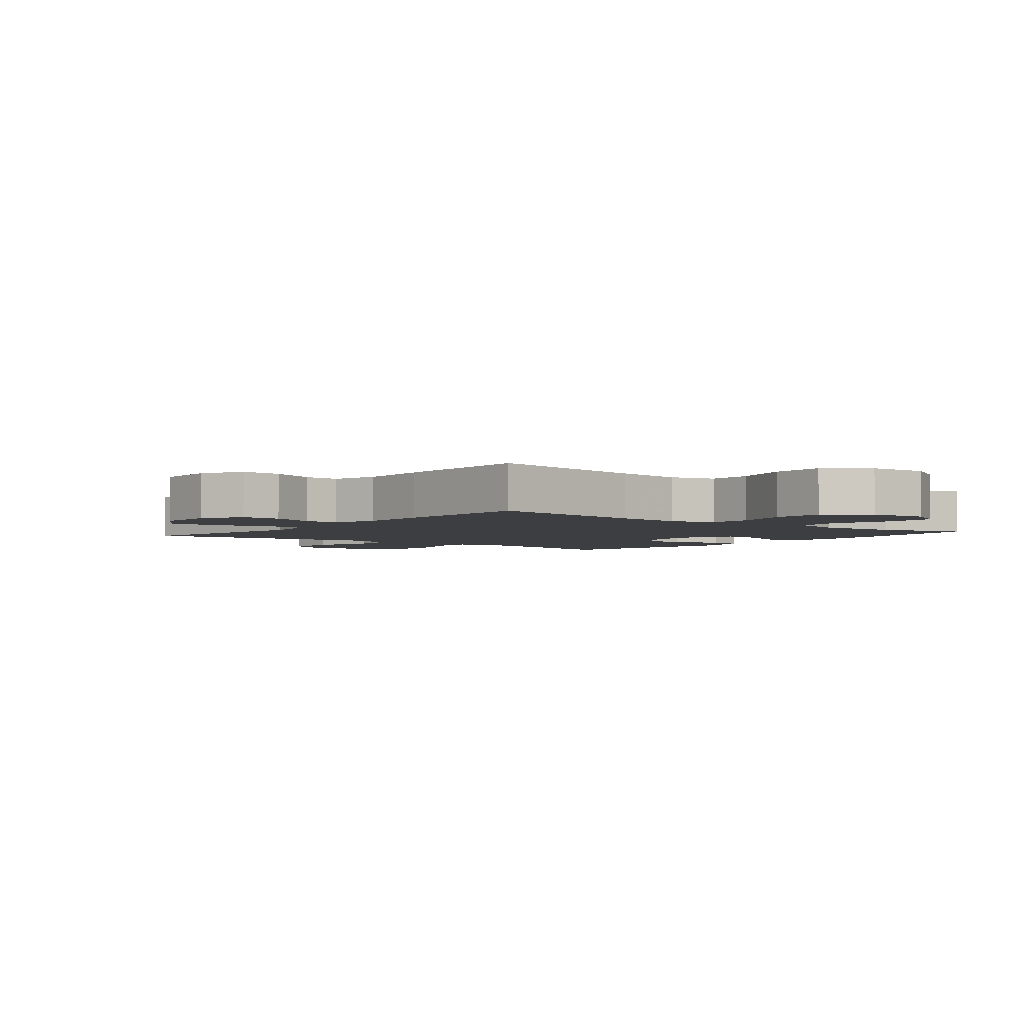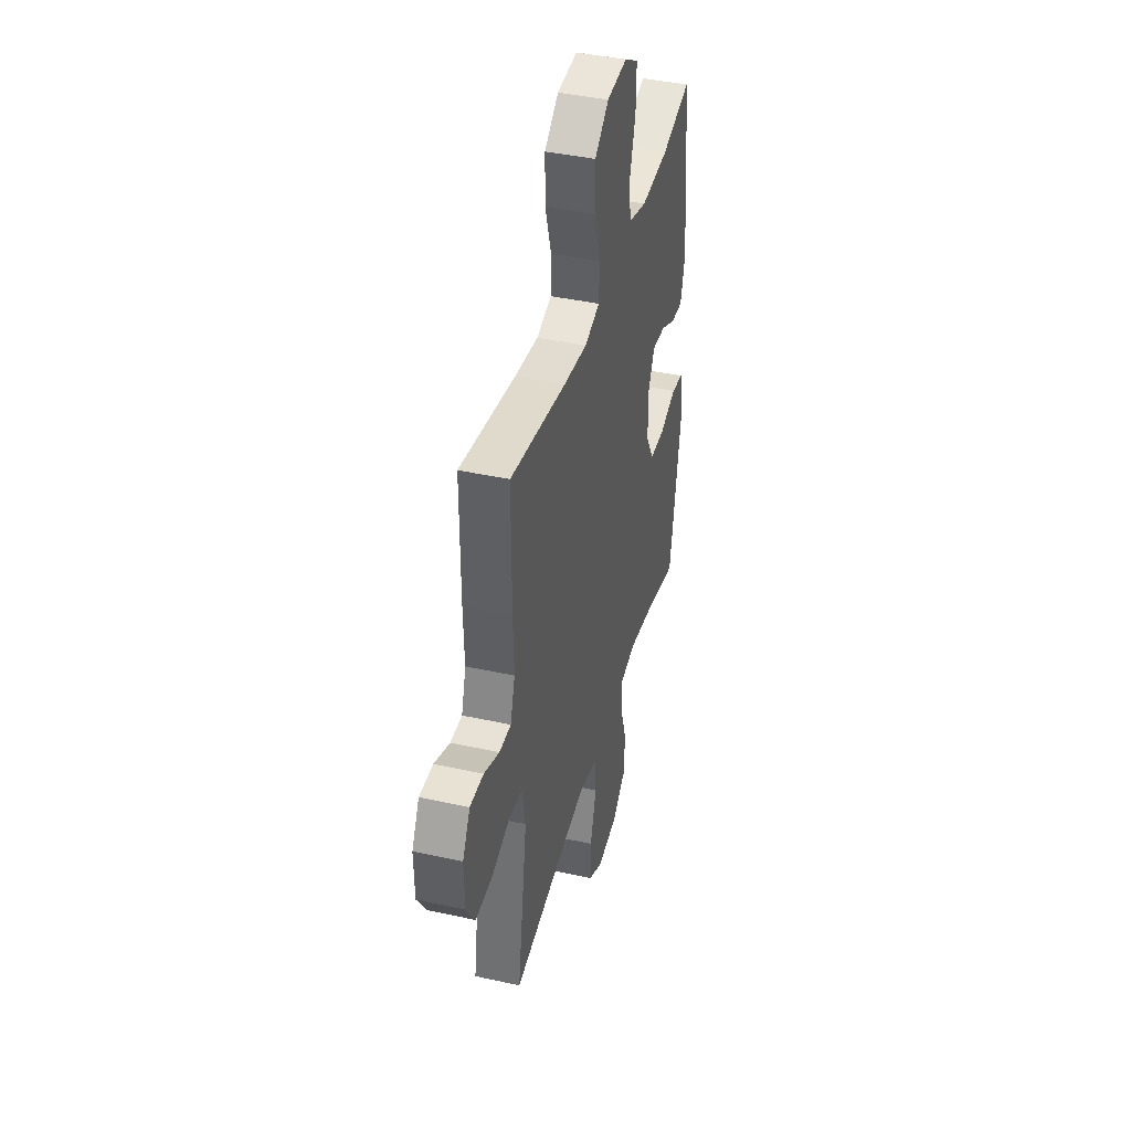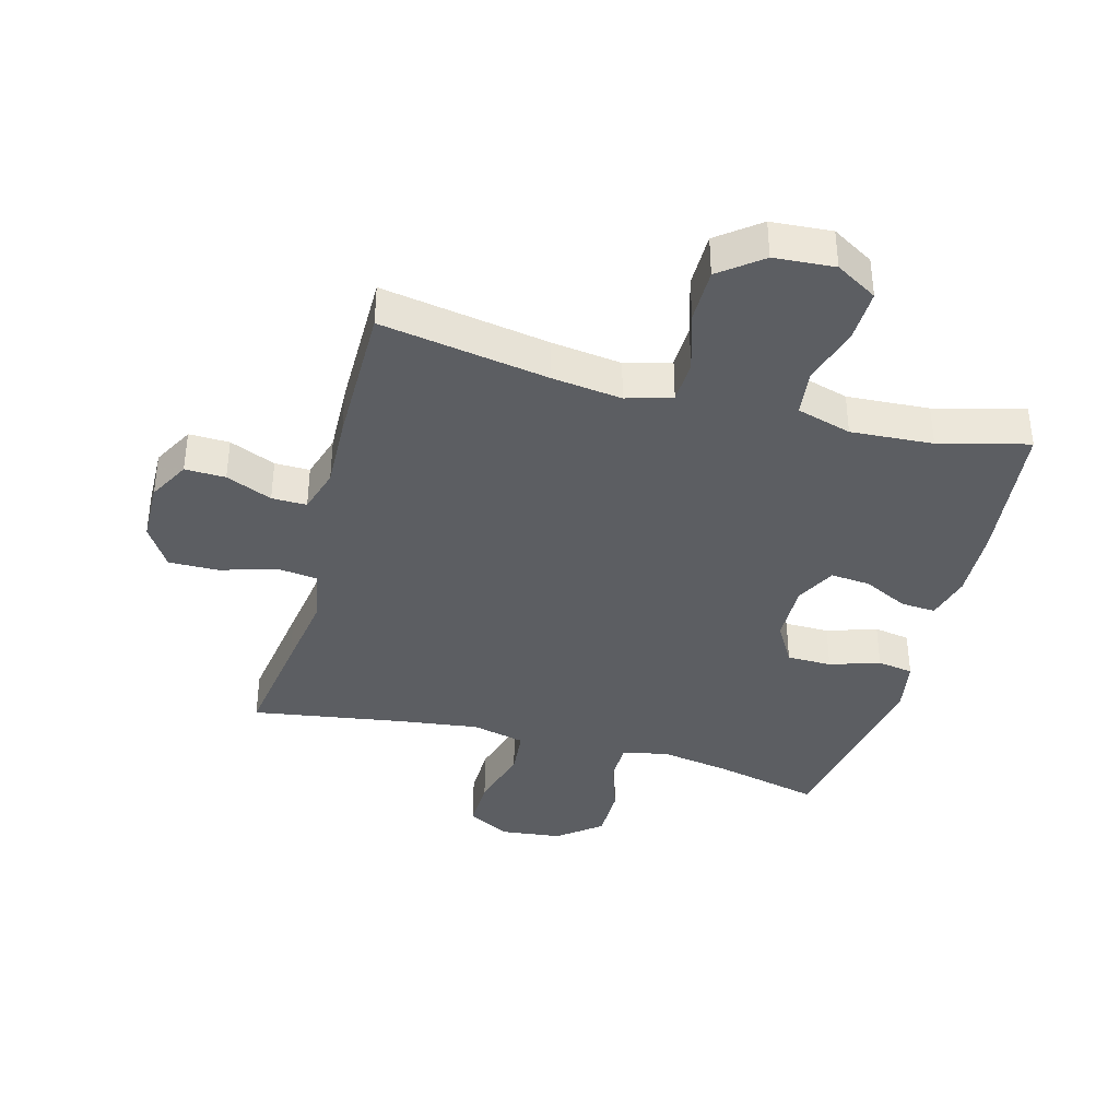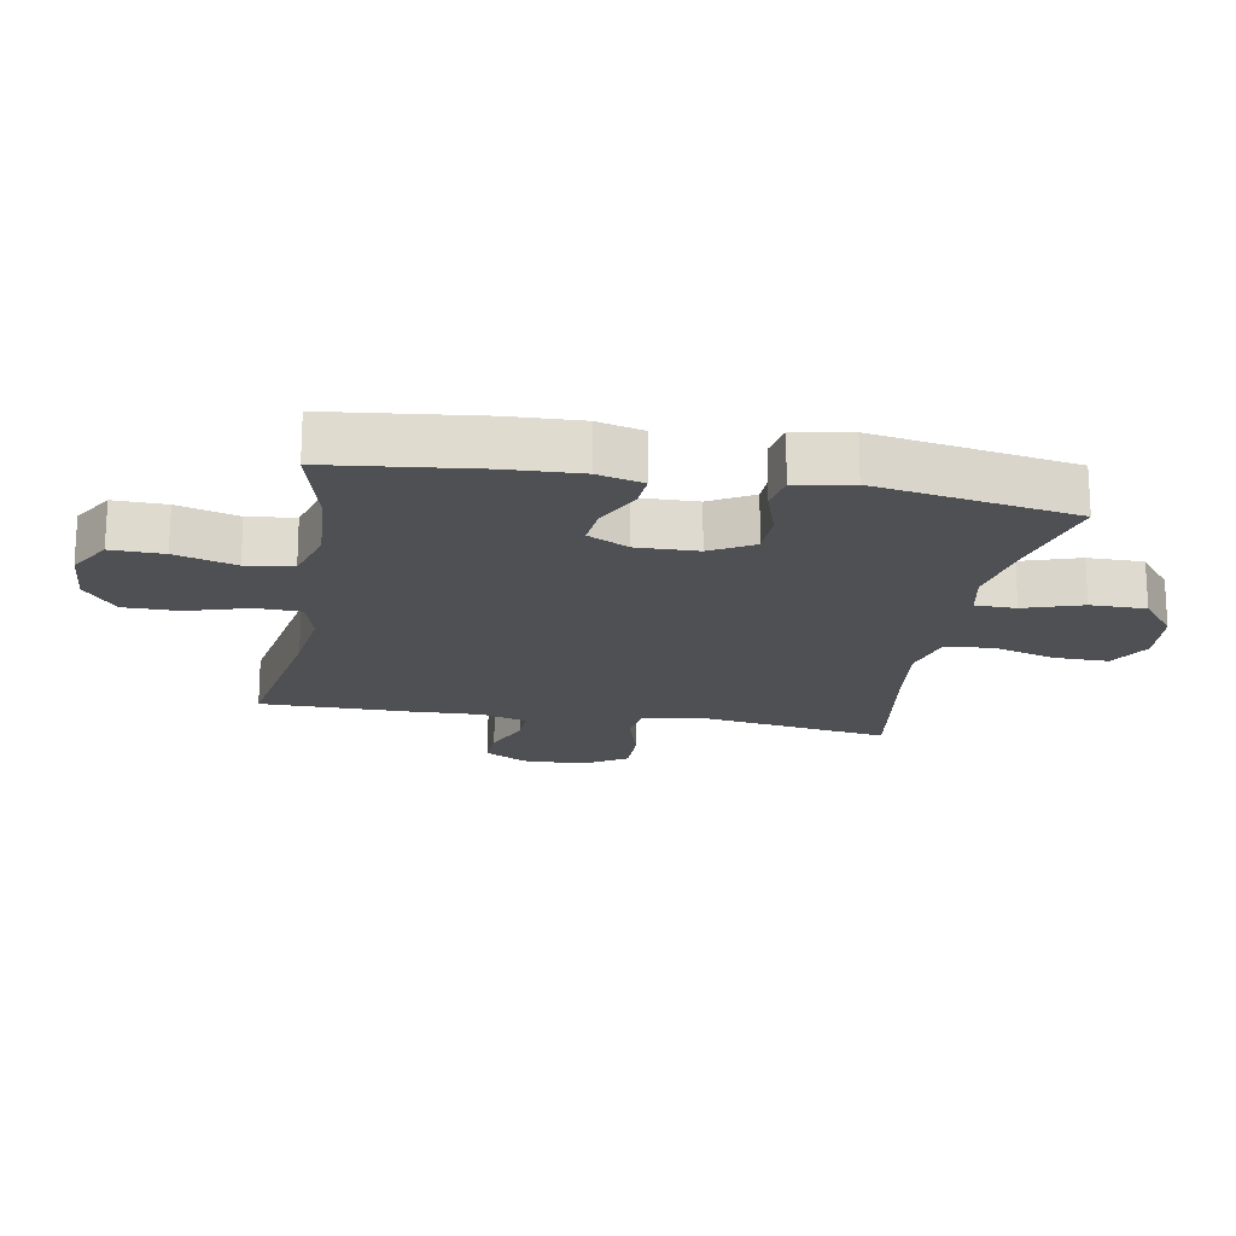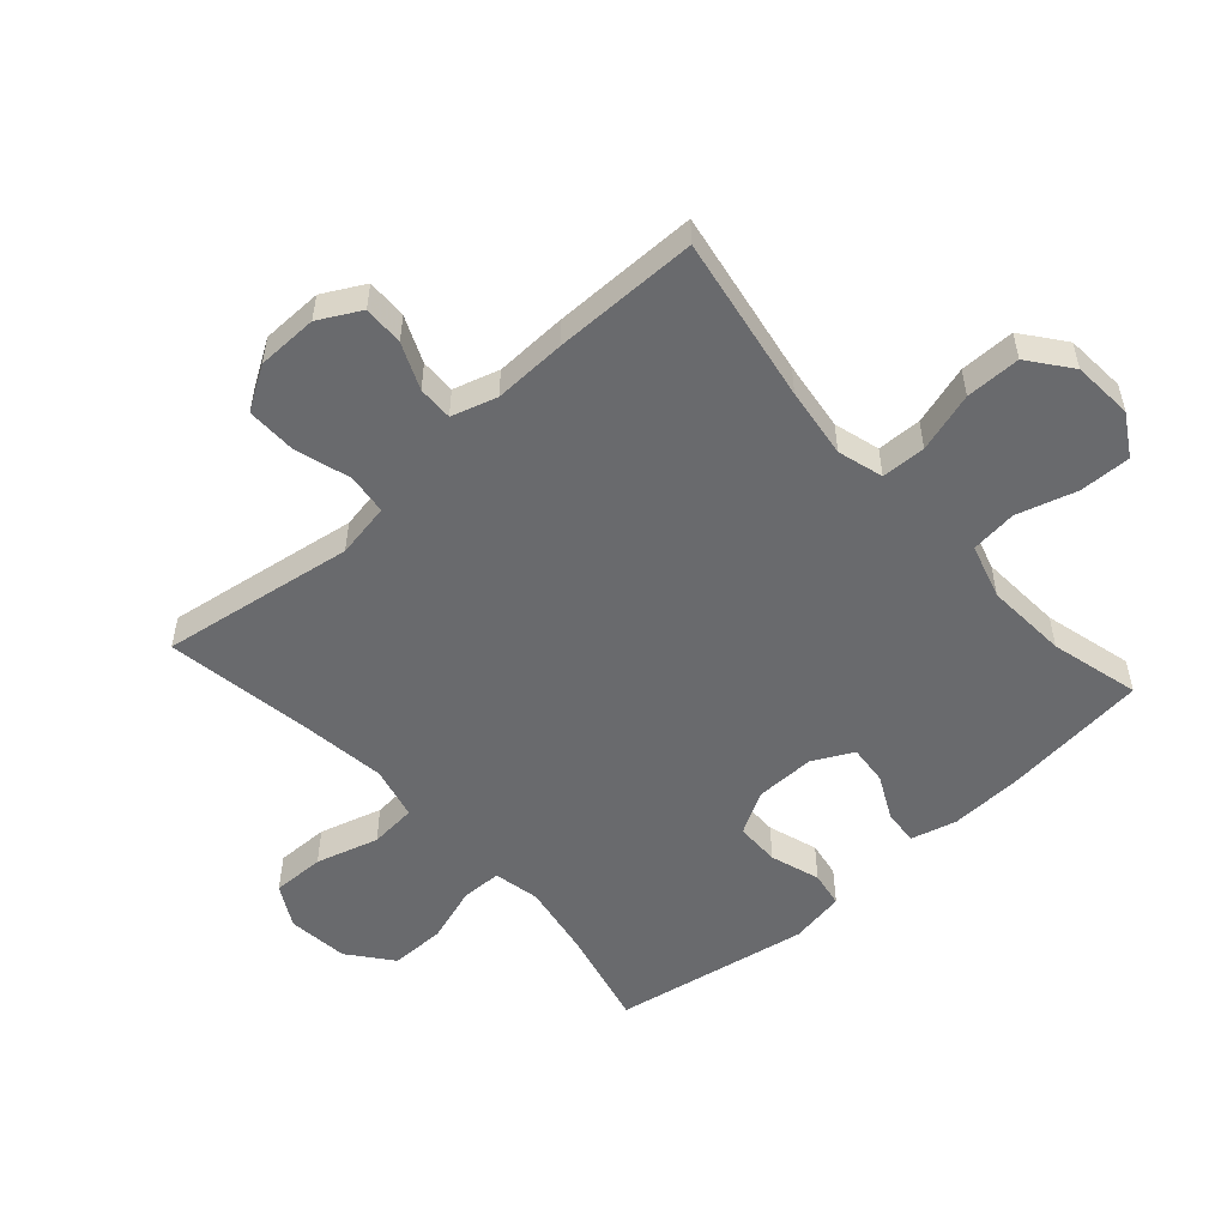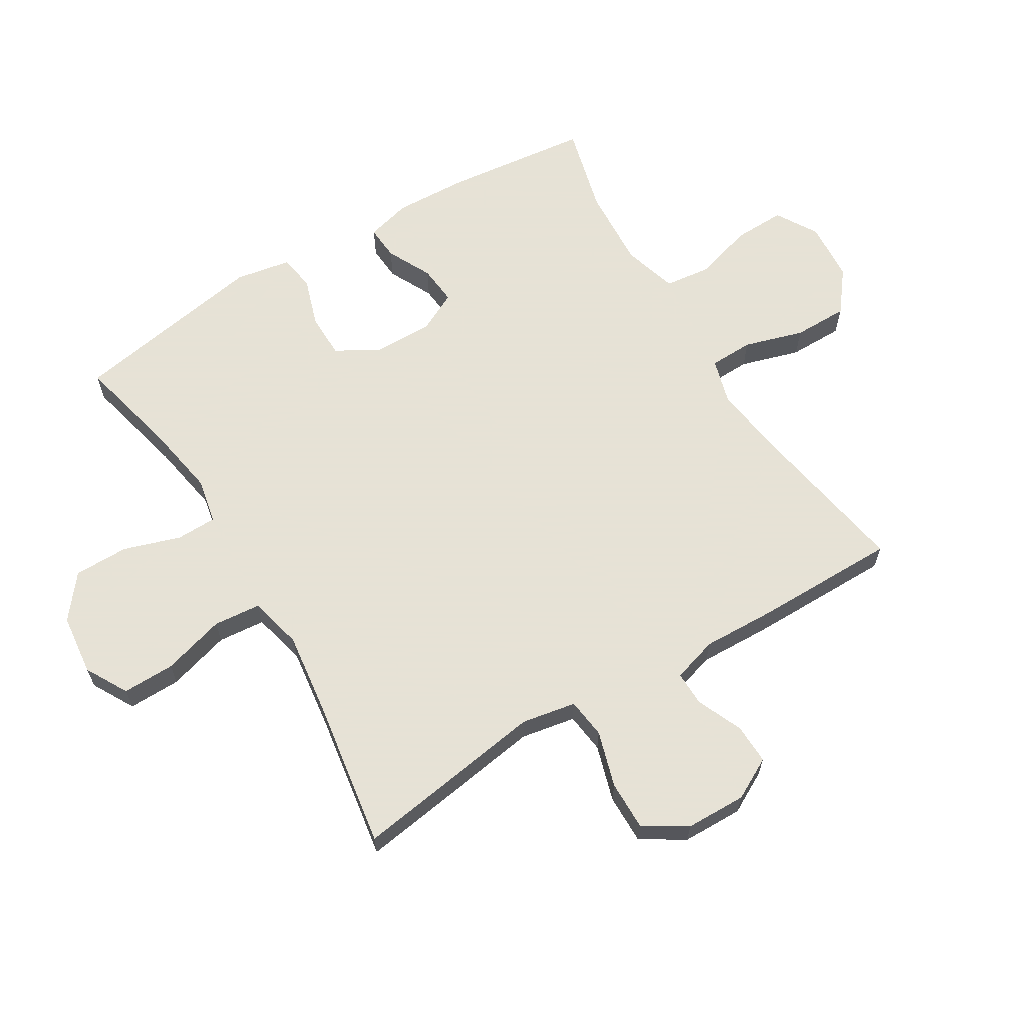
<metadata>
{"format":"obj","ext":"obj","renderer":"f3d","projection":"perspective","resolution":1024,"background":"white","views":[{"elev":-3.3,"azim":-38.6,"up":"+Y"},{"elev":41.3,"azim":-75.0,"up":"+Z"},{"elev":-38.0,"azim":-15.1,"up":"+Y"},{"elev":-18.9,"azim":79.9,"up":"+Y"},{"elev":-53.0,"azim":-48.3,"up":"+Y"},{"elev":63.8,"azim":-121.2,"up":"+Y"}]}
</metadata>
<code>
v 0.5 0.07 0.5
v 0.527 0.07 0.265
v 0.532 0.07 0.148
v 0.513 0.07 0.075
v 0.457 0.07 0.079
v 0.385 0.07 0.115
v 0.321 0.07 0.121
v 0.288 0.07 0.056
v 0.29 0.07 -0.041
v 0.329 0.07 -0.109
v 0.401 0.07 -0.11
v 0.481 0.07 -0.084
v 0.539 0.07 -0.094
v 0.555 0.07 -0.183
v 0.5 0.07 -0.5
v 0.333 0.07 -0.46
v 0.218 0.07 -0.44
v 0.144 0.07 -0.455
v 0.143 0.07 -0.52
v 0.173 0.07 -0.612
v 0.173 0.07 -0.7
v 0.104 0.07 -0.755
v 0.005 0.07 -0.766
v -0.063 0.07 -0.728
v -0.062 0.07 -0.643
v -0.033 0.07 -0.542
v -0.04 0.07 -0.466
v -0.126 0.07 -0.445
v -0.257 0.07 -0.462
v -0.5 0.07 -0.5
v -0.473 0.07 -0.32
v -0.453 0.07 -0.189
v -0.469 0.07 -0.101
v -0.534 0.07 -0.093
v -0.624 0.07 -0.12
v -0.704 0.07 -0.121
v -0.747 0.07 -0.052
v -0.749 0.07 0.046
v -0.713 0.07 0.113
v -0.648 0.07 0.111
v -0.574 0.07 0.079
v -0.518 0.07 0.078
v -0.496 0.07 0.151
v -0.5 0.07 0.267
v -0.5 0.07 0.5
v -0.232 0.07 0.454
v -0.119 0.07 0.439
v -0.046 0.07 0.46
v -0.044 0.07 0.531
v -0.073 0.07 0.627
v -0.073 0.07 0.715
v -0.006 0.07 0.767
v 0.091 0.07 0.774
v 0.158 0.07 0.734
v 0.156 0.07 0.651
v 0.128 0.07 0.555
v 0.137 0.07 0.481
v 0.225 0.07 0.455
v 0.357 0.07 0.463
v 0.5 0 0.5
v 0.527 0 0.265
v 0.532 0 0.148
v 0.513 0 0.075
v 0.457 0 0.079
v 0.385 0 0.115
v 0.321 0 0.121
v 0.288 0 0.056
v 0.29 0 -0.041
v 0.329 0 -0.109
v 0.401 0 -0.11
v 0.481 0 -0.084
v 0.539 0 -0.094
v 0.555 0 -0.183
v 0.5 0 -0.5
v 0.333 0 -0.46
v 0.218 0 -0.44
v 0.144 0 -0.455
v 0.143 0 -0.52
v 0.173 0 -0.612
v 0.173 0 -0.7
v 0.104 0 -0.755
v 0.005 0 -0.766
v -0.063 0 -0.728
v -0.062 0 -0.643
v -0.033 0 -0.542
v -0.04 0 -0.466
v -0.126 0 -0.445
v -0.257 0 -0.462
v -0.5 0 -0.5
v -0.473 0 -0.32
v -0.453 0 -0.189
v -0.469 0 -0.101
v -0.534 0 -0.093
v -0.624 0 -0.12
v -0.704 0 -0.121
v -0.747 0 -0.052
v -0.749 0 0.046
v -0.713 0 0.113
v -0.648 0 0.111
v -0.574 0 0.079
v -0.518 0 0.078
v -0.496 0 0.151
v -0.5 0 0.267
v -0.5 0 0.5
v -0.232 0 0.454
v -0.119 0 0.439
v -0.046 0 0.46
v -0.044 0 0.531
v -0.073 0 0.627
v -0.073 0 0.715
v -0.006 0 0.767
v 0.091 0 0.774
v 0.158 0 0.734
v 0.156 0 0.651
v 0.128 0 0.555
v 0.137 0 0.481
v 0.225 0 0.455
v 0.357 0 0.463
f 53 54 55 56
f 53 56 57
f 52 53 57
f 49 50 51 52
f 48 49 52 57
f 47 48 57 58
f 43 44 45 46
f 42 43 46 47
f 38 39 40 41
f 38 41 42
f 37 38 42
f 34 35 36 37
f 33 34 37 42
f 29 30 31 32
f 28 29 32 33
f 27 28 33 42
f 23 24 25 26
f 23 26 27
f 22 23 27
f 19 20 21 22
f 18 19 22 27
f 17 18 27 42
f 13 14 15 16
f 11 12 13 16
f 10 11 16 17
f 9 10 17 42
f 3 4 5 6
f 3 6 7
f 59 1 2 3
f 58 59 3 7
f 8 9 42 47
f 7 8 47 58
f 115 114 113 112
f 116 115 112
f 116 112 111
f 111 110 109 108
f 116 111 108 107
f 117 116 107 106
f 105 104 103 102
f 106 105 102 101
f 100 99 98 97
f 101 100 97
f 101 97 96
f 96 95 94 93
f 101 96 93 92
f 91 90 89 88
f 92 91 88 87
f 101 92 87 86
f 85 84 83 82
f 86 85 82
f 86 82 81
f 81 80 79 78
f 86 81 78 77
f 101 86 77 76
f 75 74 73 72
f 75 72 71 70
f 76 75 70 69
f 101 76 69 68
f 65 64 63 62
f 66 65 62
f 62 61 60 118
f 66 62 118 117
f 106 101 68 67
f 117 106 67 66
f 1 60 61 2
f 2 61 62 3
f 3 62 63 4
f 4 63 64 5
f 5 64 65 6
f 6 65 66 7
f 7 66 67 8
f 8 67 68 9
f 9 68 69 10
f 10 69 70 11
f 11 70 71 12
f 12 71 72 13
f 13 72 73 14
f 14 73 74 15
f 15 74 75 16
f 16 75 76 17
f 17 76 77 18
f 18 77 78 19
f 19 78 79 20
f 20 79 80 21
f 21 80 81 22
f 22 81 82 23
f 23 82 83 24
f 24 83 84 25
f 25 84 85 26
f 26 85 86 27
f 27 86 87 28
f 28 87 88 29
f 29 88 89 30
f 30 89 90 31
f 31 90 91 32
f 32 91 92 33
f 33 92 93 34
f 34 93 94 35
f 35 94 95 36
f 36 95 96 37
f 37 96 97 38
f 38 97 98 39
f 39 98 99 40
f 40 99 100 41
f 41 100 101 42
f 42 101 102 43
f 43 102 103 44
f 44 103 104 45
f 45 104 105 46
f 46 105 106 47
f 47 106 107 48
f 48 107 108 49
f 49 108 109 50
f 50 109 110 51
f 51 110 111 52
f 52 111 112 53
f 53 112 113 54
f 54 113 114 55
f 55 114 115 56
f 56 115 116 57
f 57 116 117 58
f 58 117 118 59
f 59 118 60 1

</code>
